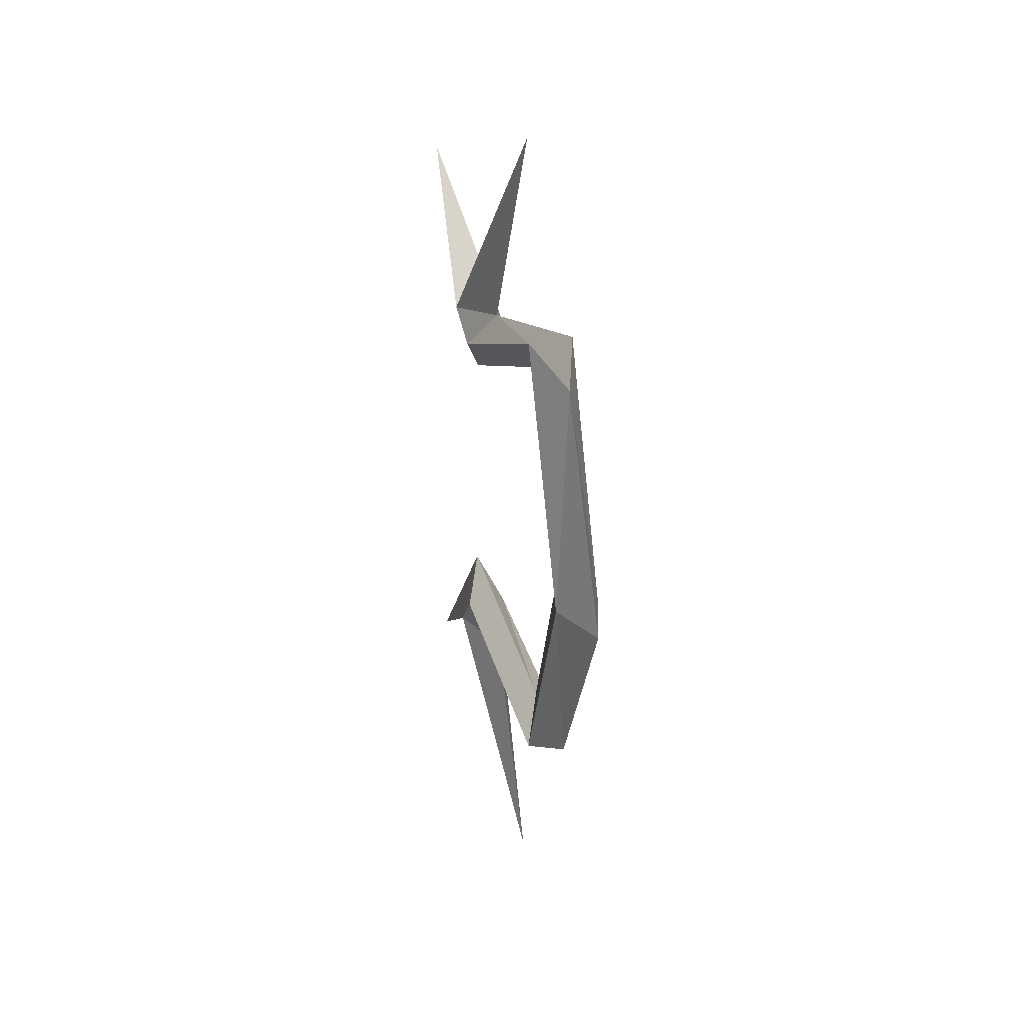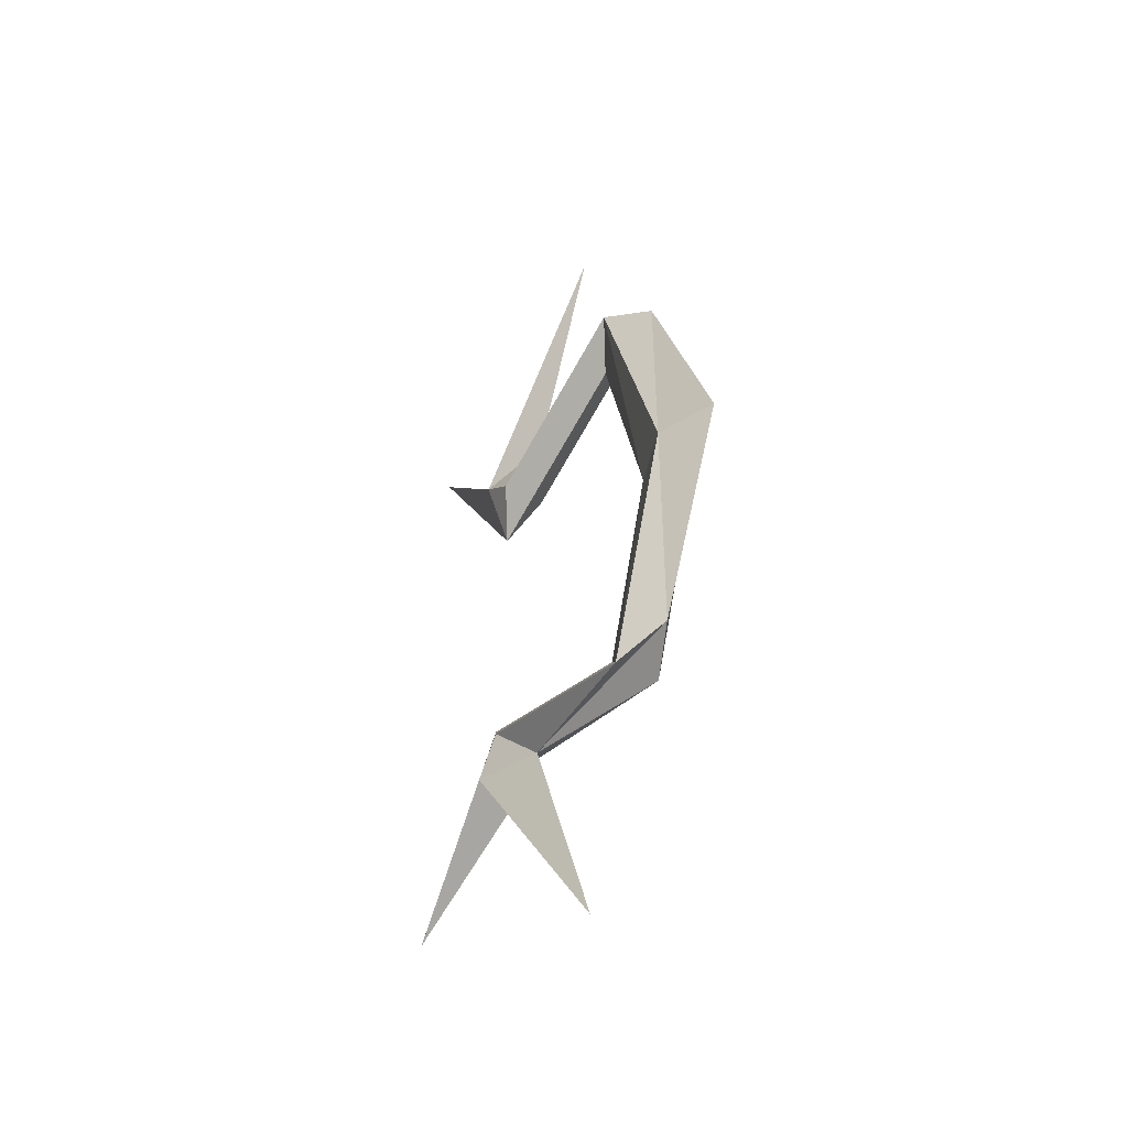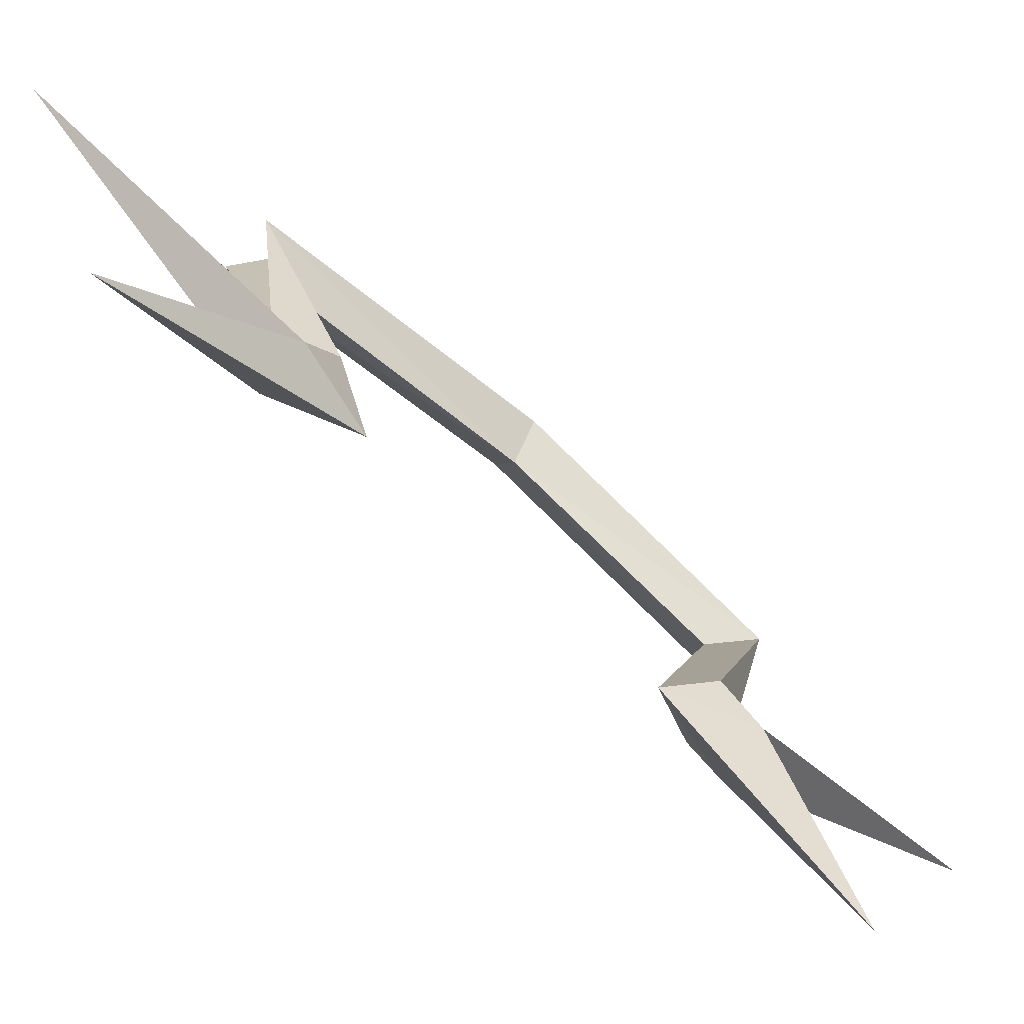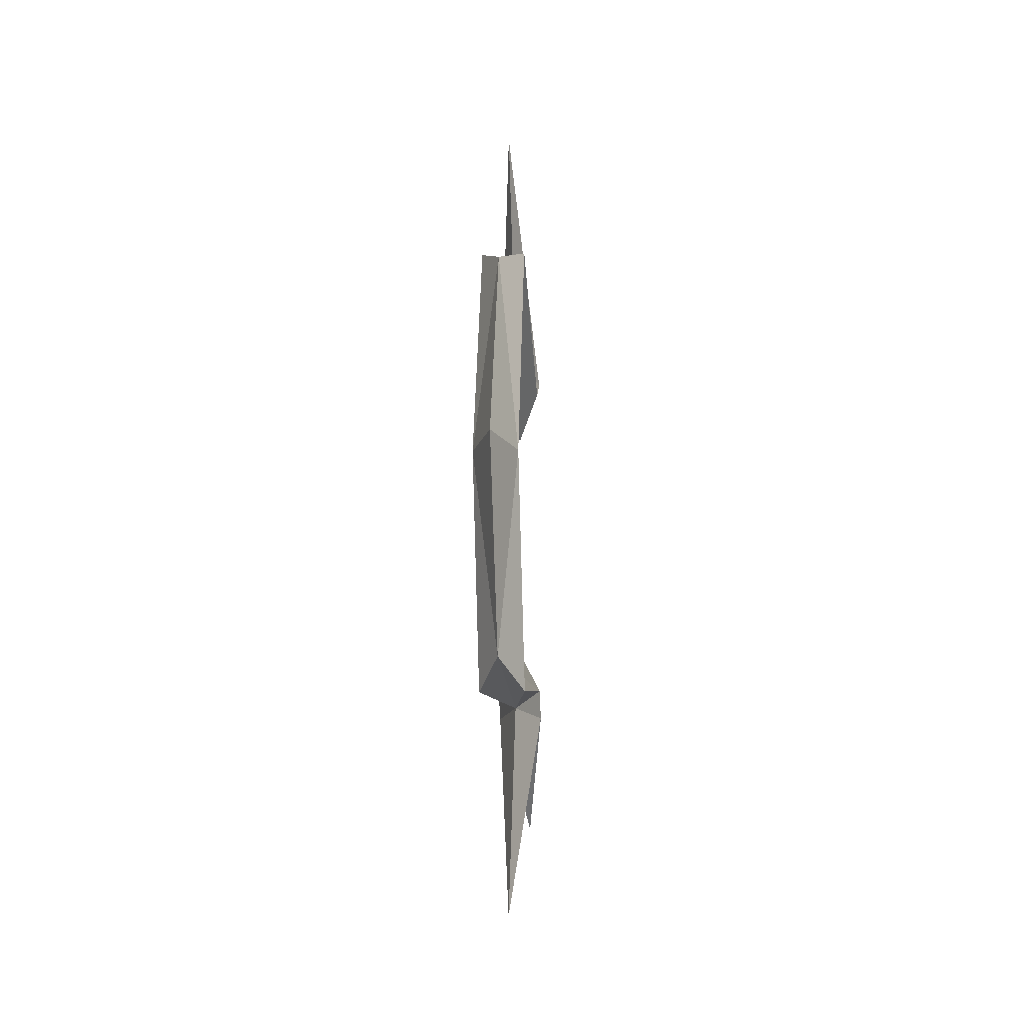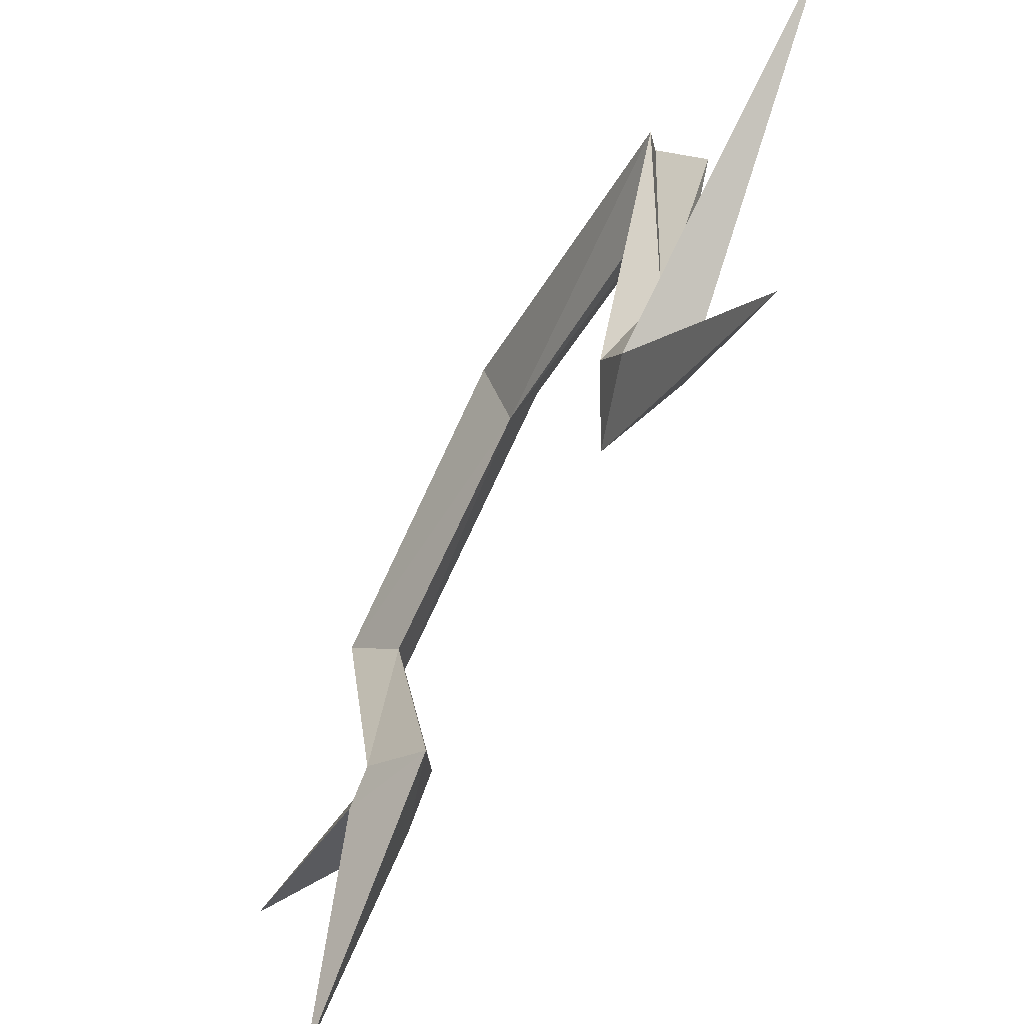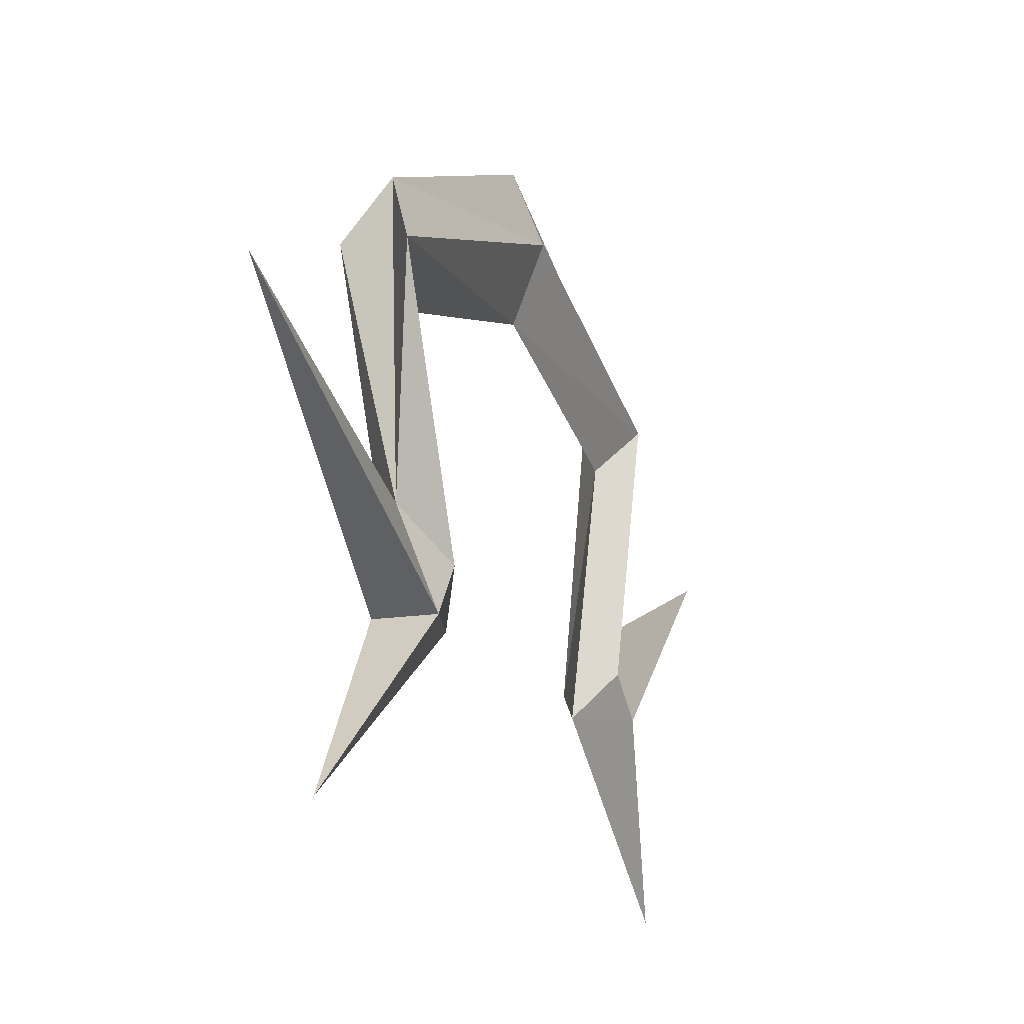
<metadata>
{"format":"obj","ext":"obj","renderer":"f3d","projection":"perspective","resolution":1024,"background":"white","views":[{"elev":30.6,"azim":160.5,"up":"+Z"},{"elev":-44.3,"azim":147.2,"up":"+Z"},{"elev":-73.8,"azim":48.6,"up":"+Y"},{"elev":-18.9,"azim":-175.2,"up":"+Z"},{"elev":-59.0,"azim":-26.9,"up":"+Y"},{"elev":-14.9,"azim":19.8,"up":"+Y"}]}
</metadata>
<code>
v -0.02833 0.3565 0.2489
v 0 0.1895 0.4181
v 0.02833 0.3565 0.2489
v 0 0.5568 0.5479
v -0.02833 0.3609 -0.254
v 0 0.1864 -0.3799
v 0.02833 0.3609 -0.254
v -0 0.5529 -0.5436
v -0.02833 0.7473 -0.0011
v 0 0.6759 -0.0011
v 0.02833 0.7473 -0.0011
v 0 0.8188 -0.0011
v -0.02833 0.6505 -0.283
v 0 0.6023 -0.234
v 0.02833 0.6505 -0.283
v -0 0.7097 -0.253
v 0 0.6024 0.2669
v 0.02833 0.6426 0.3217
v 0 0.7089 0.2843
v -0.02833 0.6426 0.3217
v 0 0.3625 0.1599
v 0.02833 0.4027 0.2147
v 0 0.443 0.2696
v -0.02833 0.4027 0.2147
v -0.02833 0.3816 -0.2202
v -0 0.3484 -0.1599
v 0.02833 0.3967 -0.2088
v -0 0.4449 -0.2578
f 2 1 21
f 21 22 3
f 23 4 3
f 24 1 23
f 1 2 3
f 7 6 5
f 13 14 10
f 15 11 10
f 16 12 11
f 16 13 9
f 25 26 14
f 27 15 14
f 28 16 15
f 28 25 13
f 10 17 20
f 10 11 18
f 11 12 19
f 9 20 19
f 17 21 24
f 17 18 22
f 18 19 23
f 20 24 23
f 5 6 26
f 7 27 26
f 7 8 28
f 5 25 28
f 21 1 24
f 2 21 3
f 22 23 3
f 23 1 4
f 4 1 3
f 8 7 5
f 9 13 10
f 14 15 10
f 15 16 11
f 12 16 9
f 13 25 14
f 26 27 14
f 27 28 15
f 16 28 13
f 9 10 20
f 17 10 18
f 18 11 19
f 12 9 19
f 20 17 24
f 21 17 22
f 22 18 23
f 19 20 23
f 25 5 26
f 6 7 26
f 27 7 28
f 8 5 28

</code>
